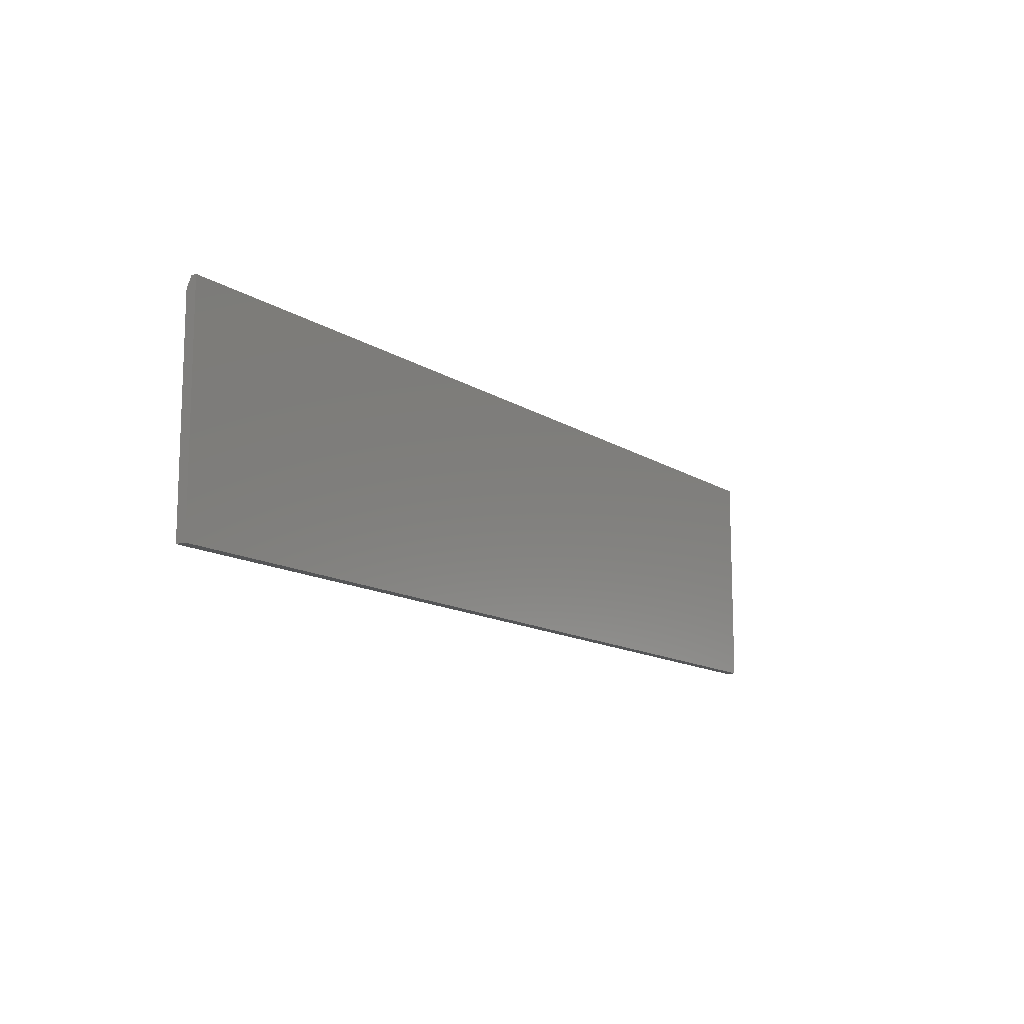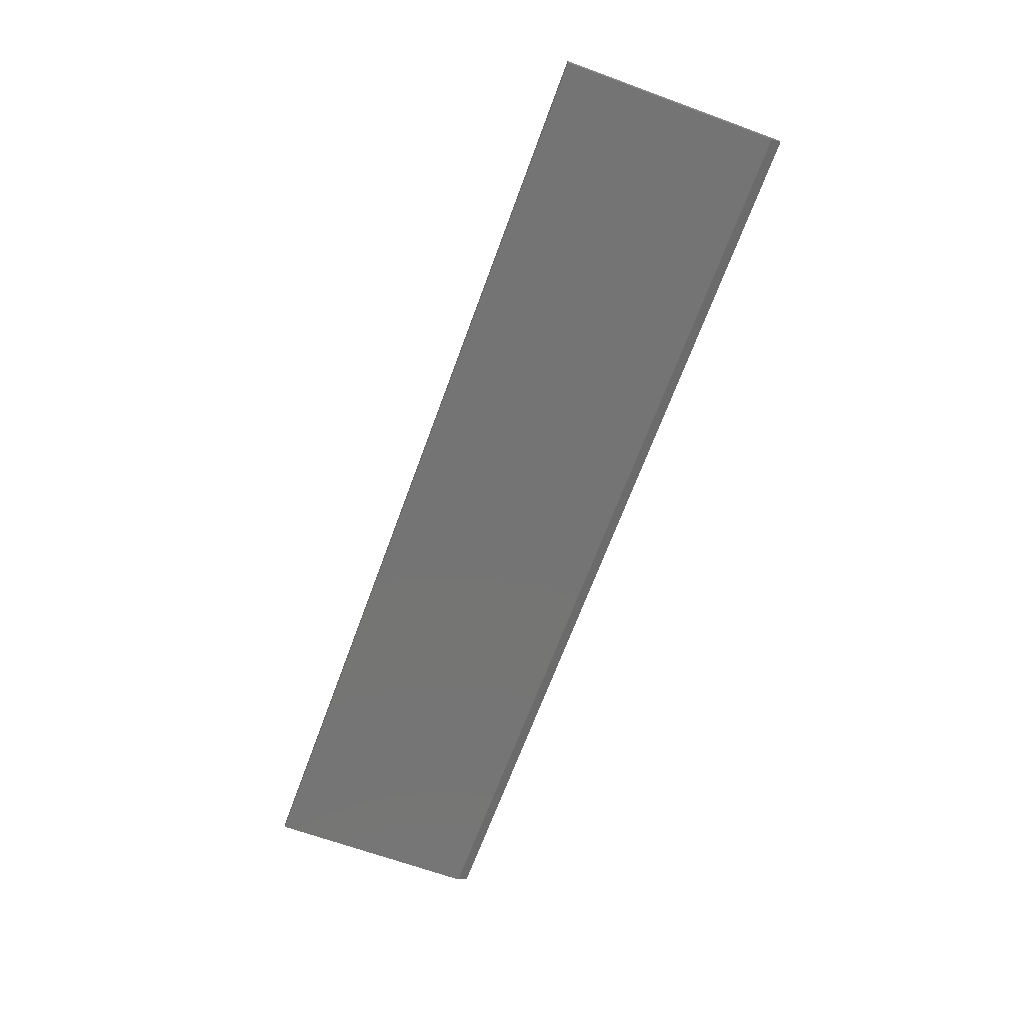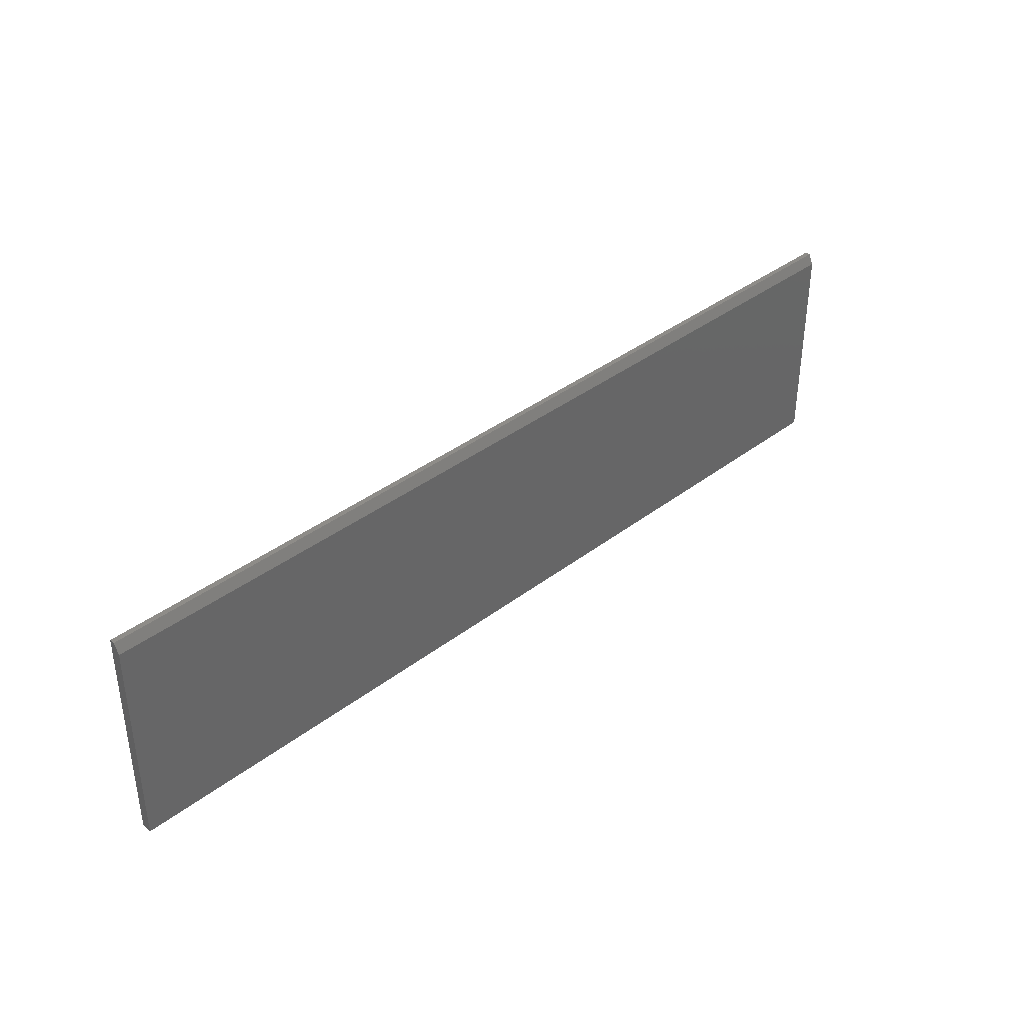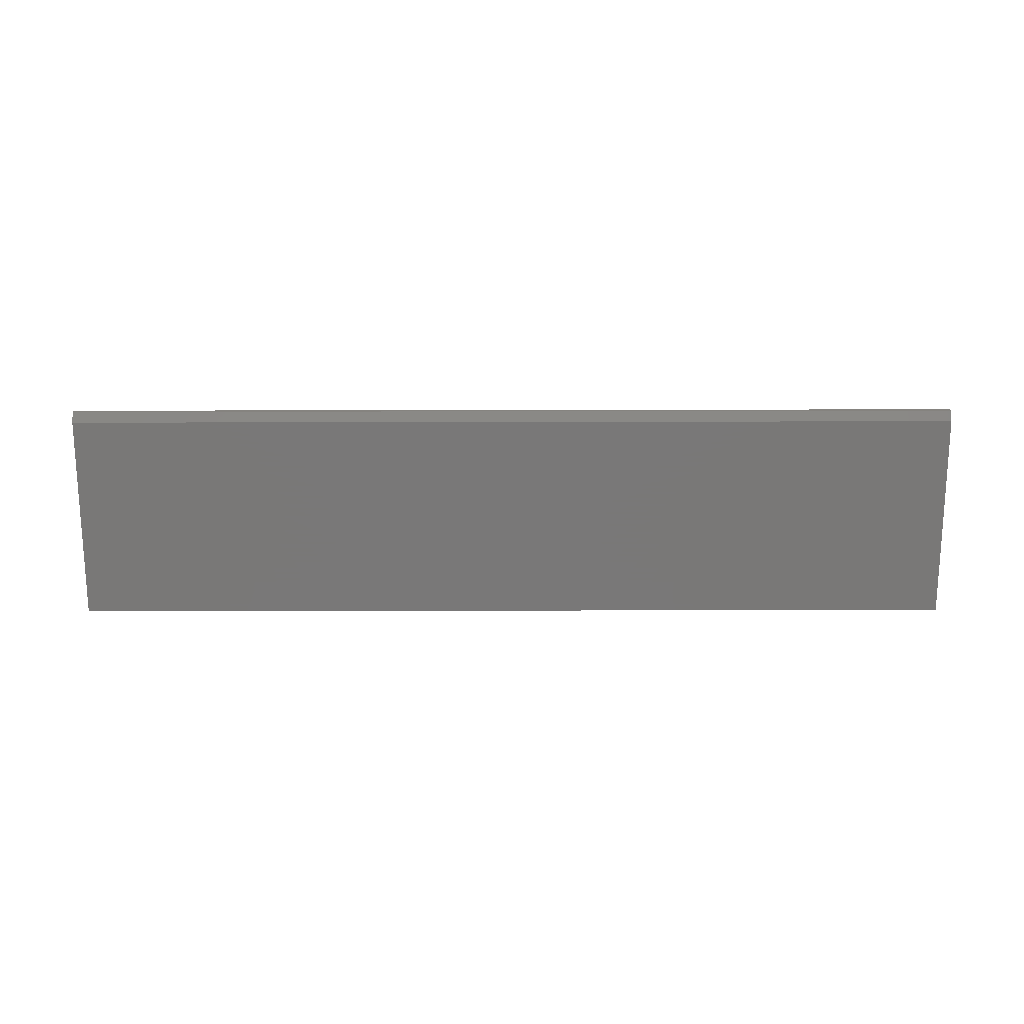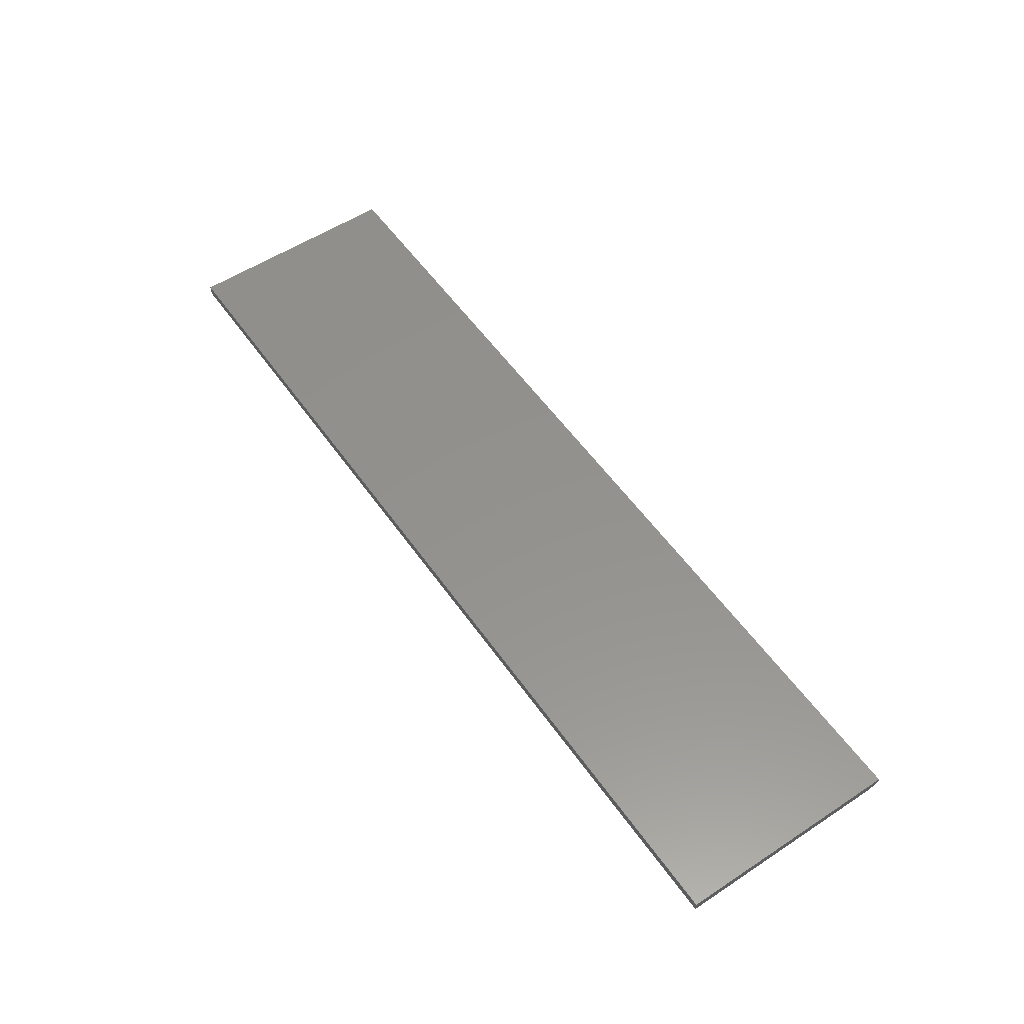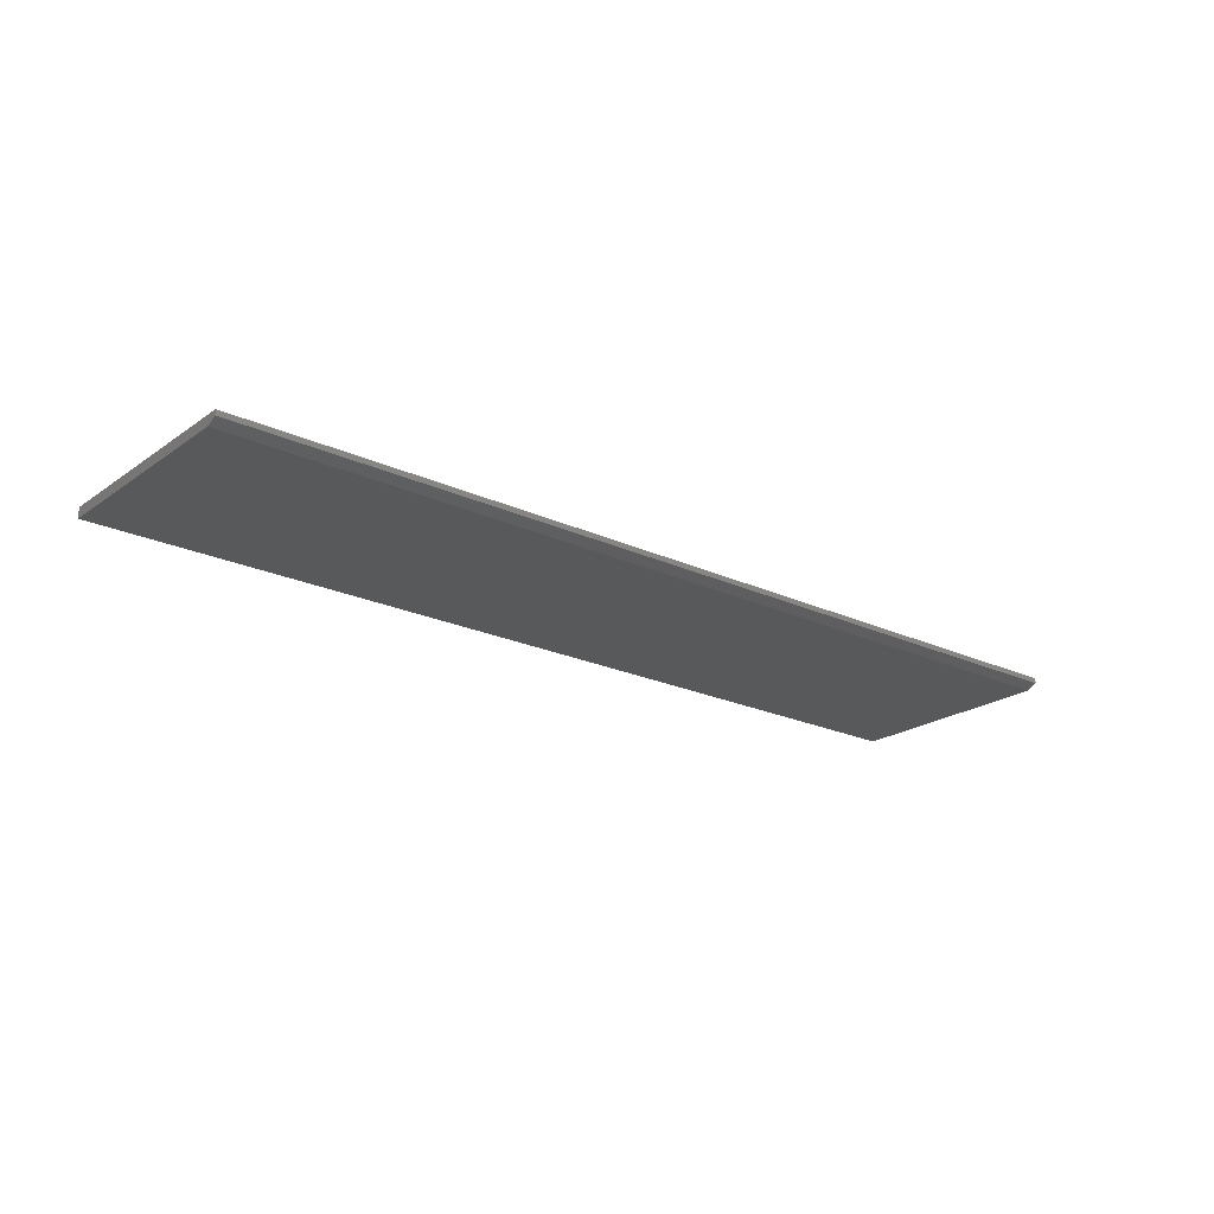
<metadata>
{"format":"stl","ext":"stl","renderer":"f3d","projection":"perspective","resolution":1024,"background":"white","views":[{"elev":-12.8,"azim":-55.5,"up":"+Y"},{"elev":-66.8,"azim":69.9,"up":"+Z"},{"elev":37.6,"azim":135.6,"up":"+Y"},{"elev":-71.3,"azim":-179.9,"up":"+Z"},{"elev":55.5,"azim":55.4,"up":"+Z"},{"elev":-21.7,"azim":140.7,"up":"+Z"}]}
</metadata>
<code>
# stl→obj: 10 verts, 16 faces
v -0.75 -0.2031 0
v -0.75 0.1236 0
v 0.6641 -0.2031 0
v 0.6641 0.1236 0
v -0.75 -0.2031 0.01562
v -0.75 0.1392 0.01562
v -0.75 0.1392 0.007812
v 0.6641 0.1392 0.01562
v 0.6641 0.1392 0.007812
v 0.6641 -0.2031 0.01562
f 1 2 3
f 3 2 4
f 1 5 2
f 2 5 6
f 2 6 7
f 8 9 6
f 6 9 7
f 10 3 8
f 8 3 4
f 8 4 9
f 9 4 7
f 7 4 2
f 5 10 6
f 6 10 8
f 5 1 10
f 10 1 3

</code>
